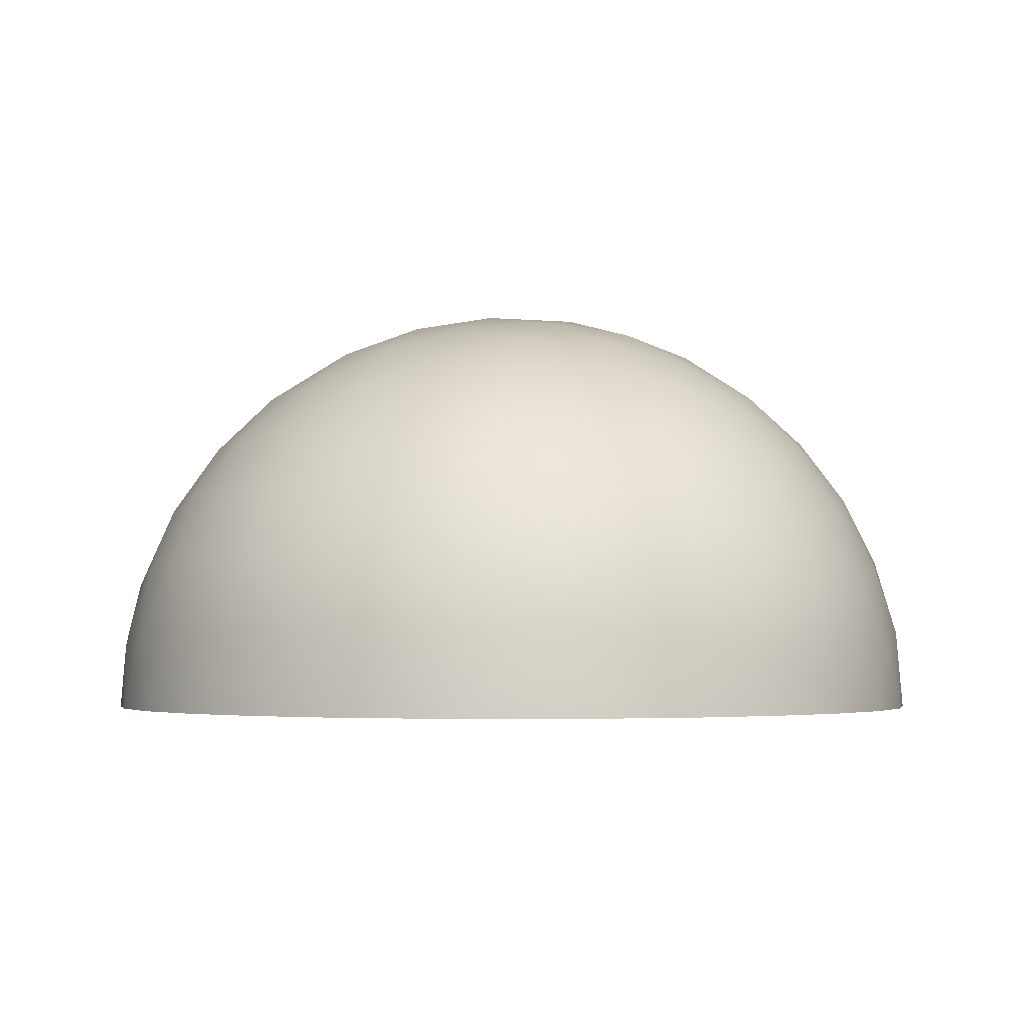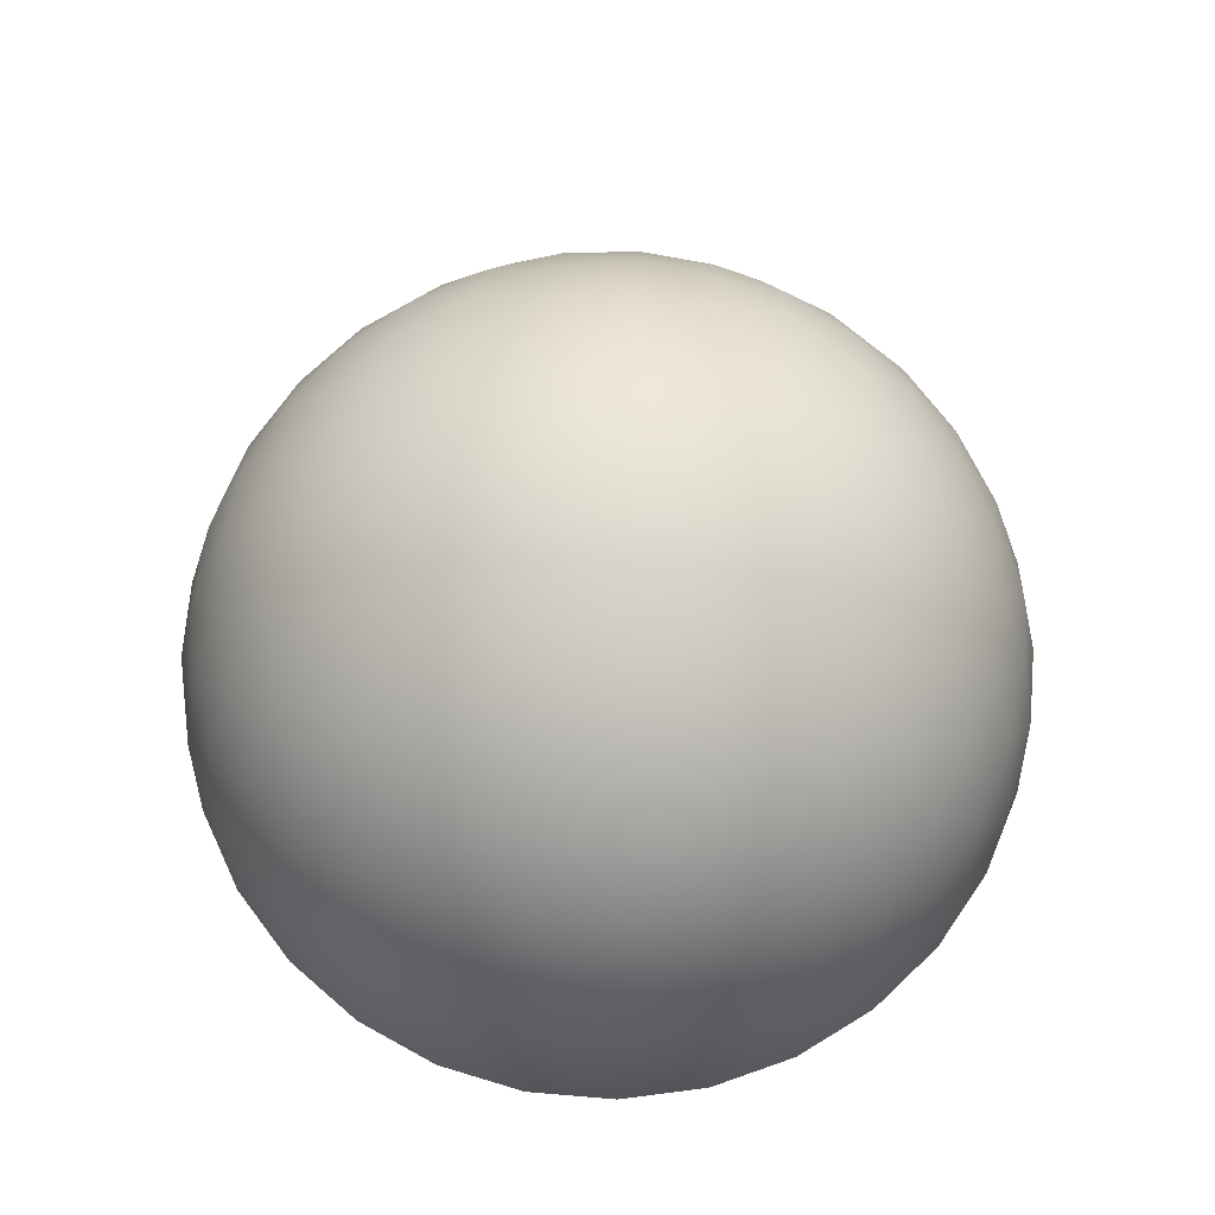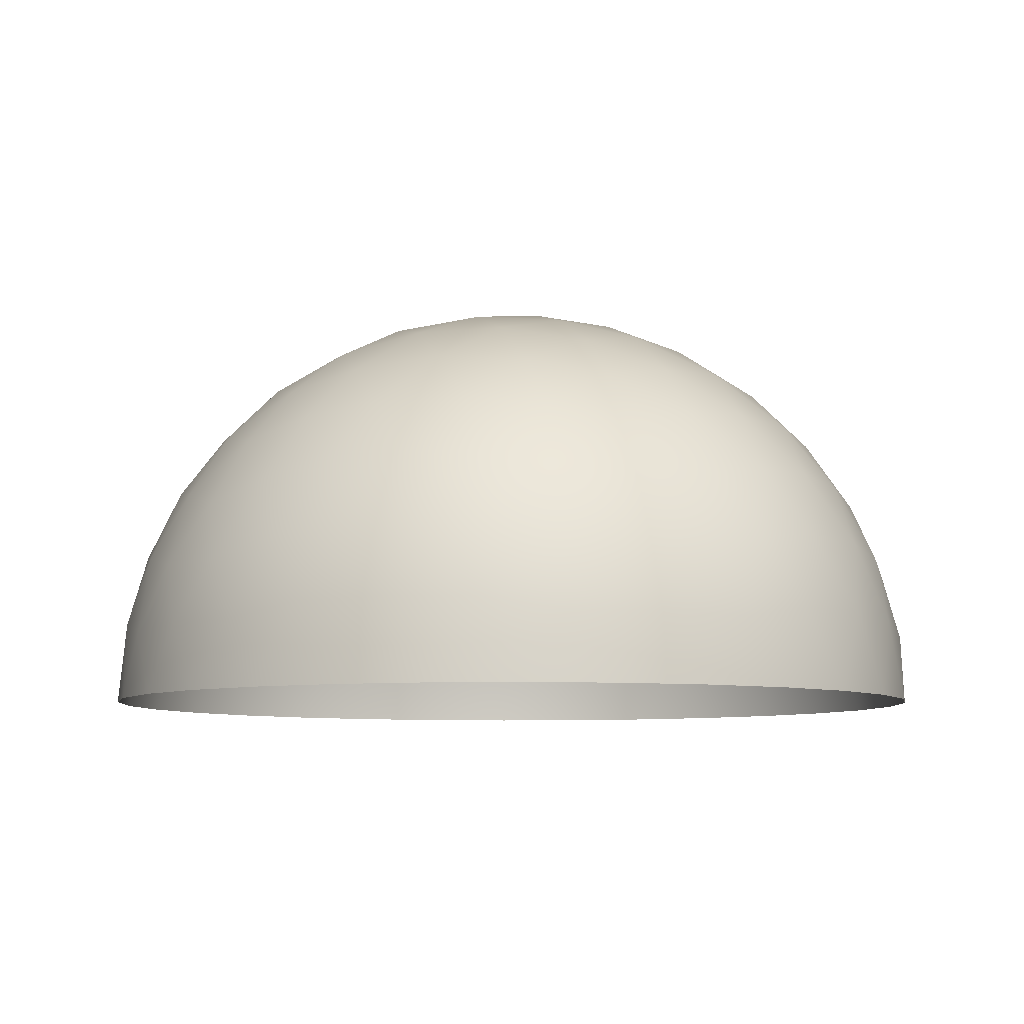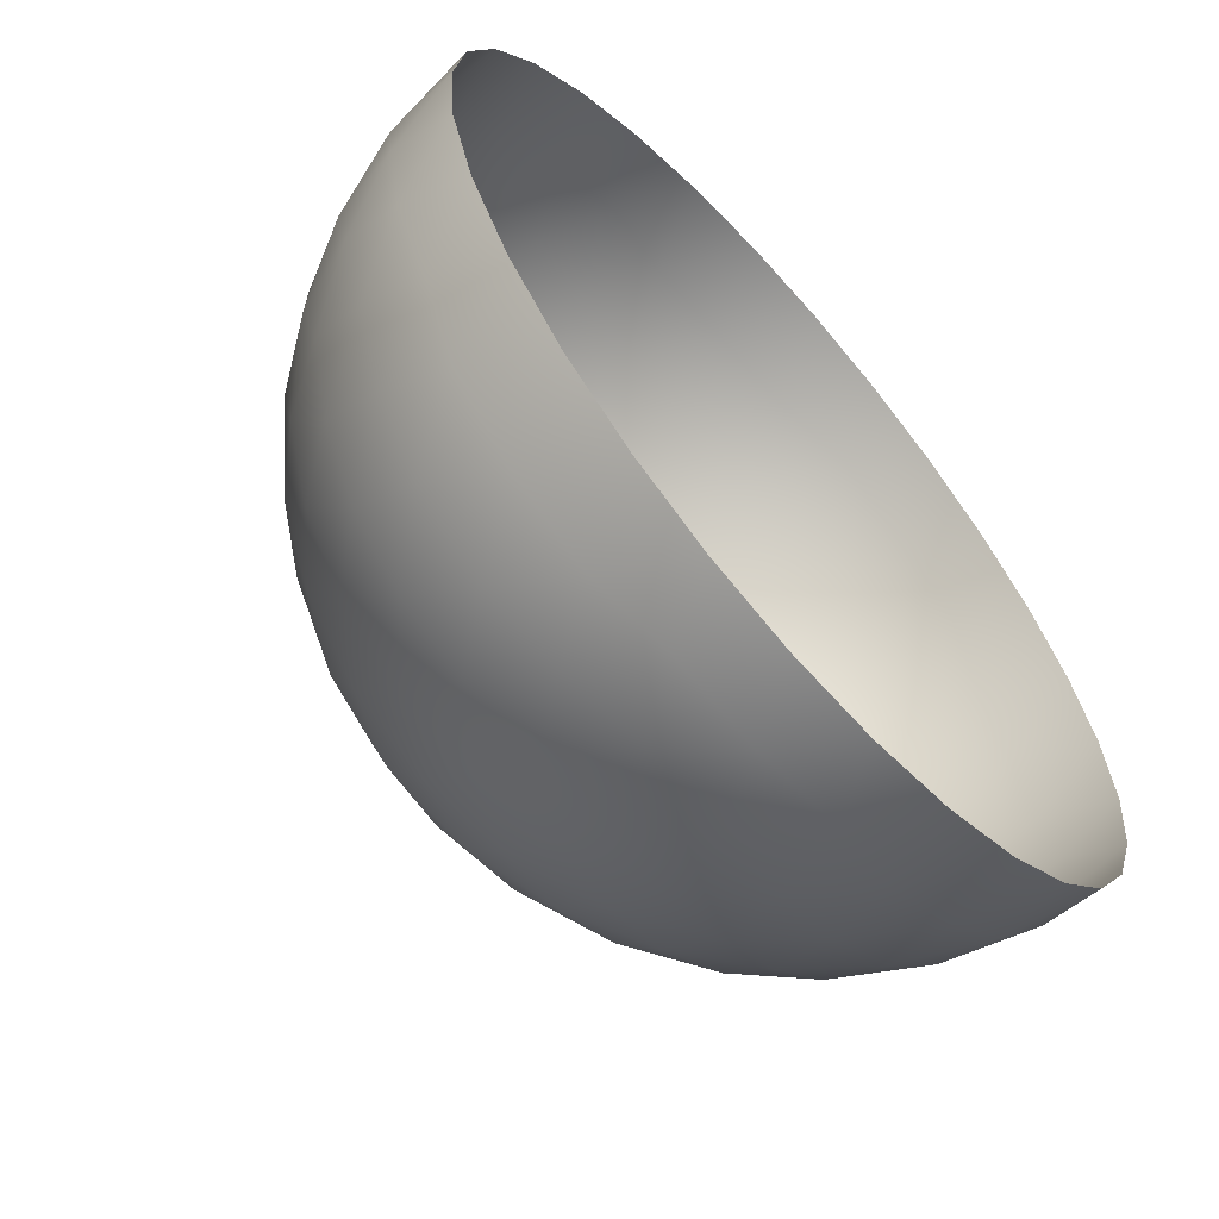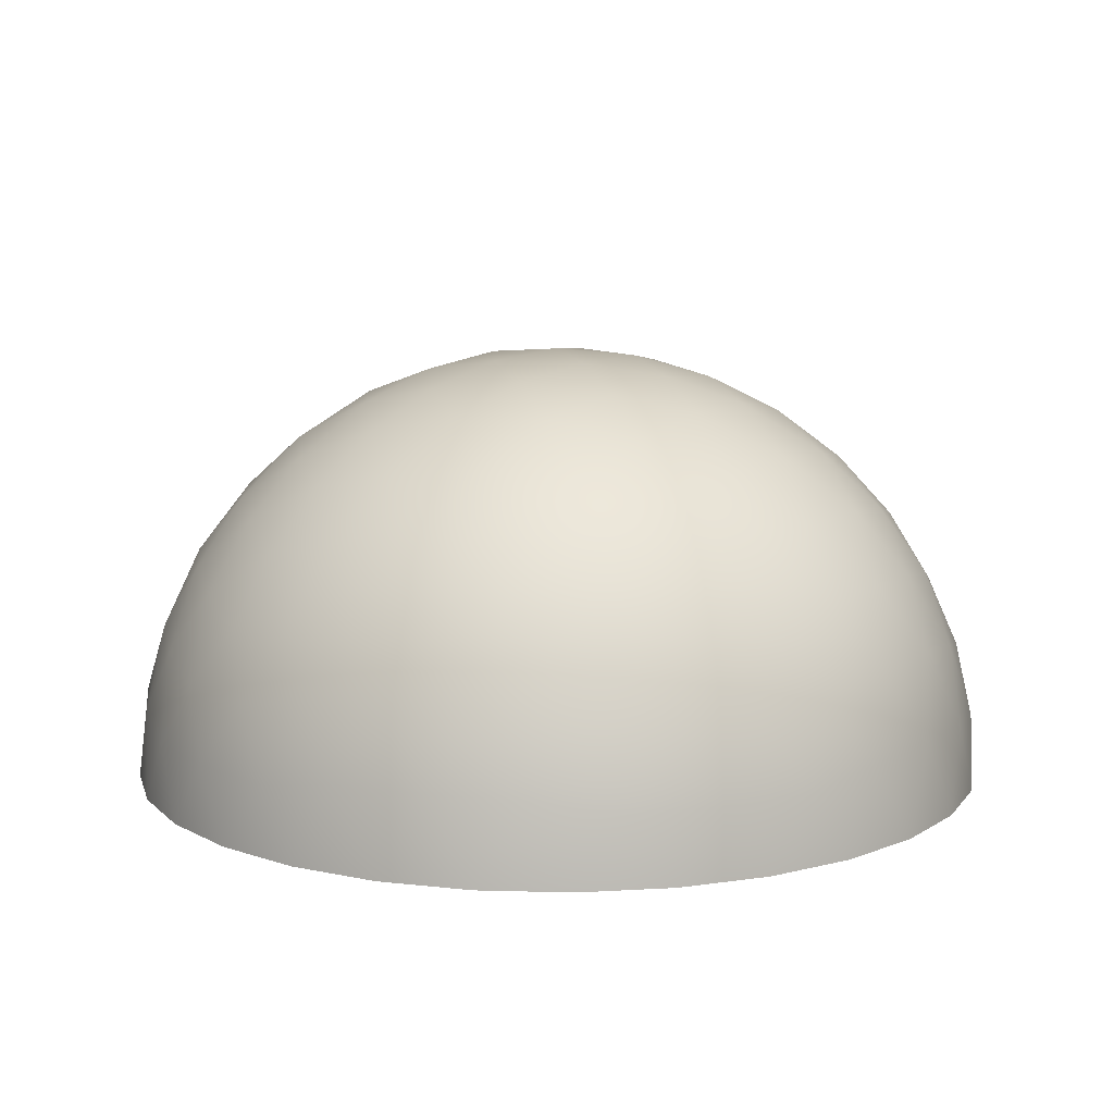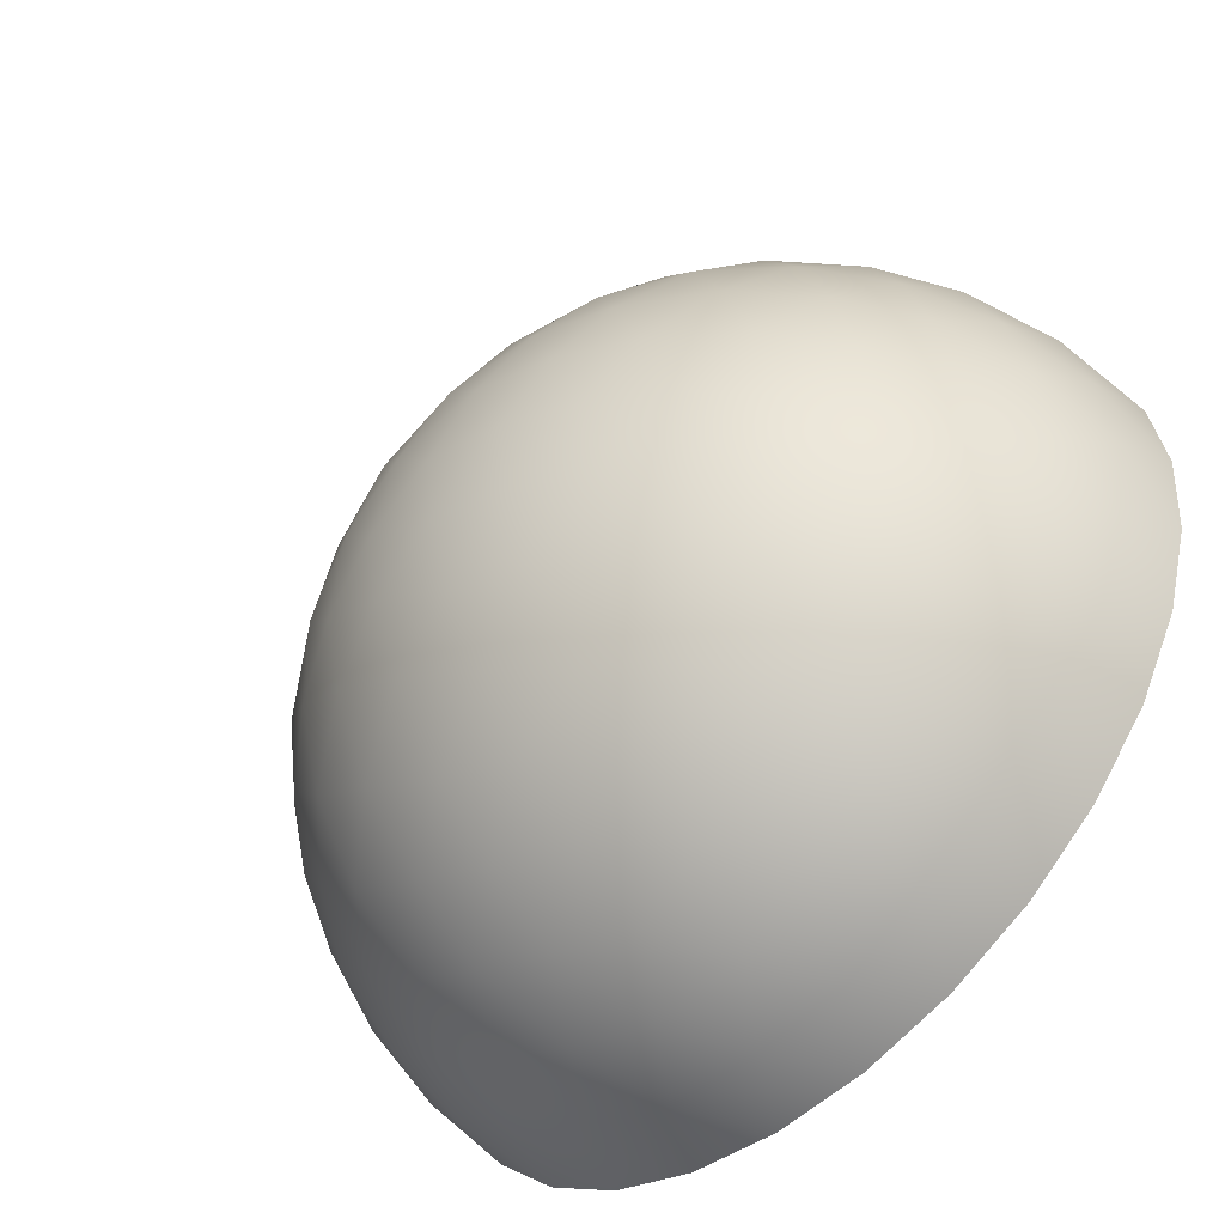
<metadata>
{"format":"obj","ext":"obj","renderer":"f3d","projection":"perspective","resolution":1024,"background":"white","views":[{"elev":-3.2,"azim":90.7,"up":"+Z"},{"elev":71.2,"azim":-30.0,"up":"+Z"},{"elev":-7.7,"azim":-162.1,"up":"+Z"},{"elev":-63.1,"azim":131.4,"up":"+Y"},{"elev":10.9,"azim":-162.9,"up":"+Z"},{"elev":-53.7,"azim":44.3,"up":"+Y"}]}
</metadata>
<code>
g
v  0 0 100
v  -31.85 41.83 85.07
v  -49.62 -17.37 85.07
v  1.184 -52.56 85.07
v  50.35 -15.12 85.07
v  29.94 43.22 85.07
v  -54.19 71.16 44.72
v  -84.42 -29.55 44.72
v  2.015 -89.42 44.72
v  85.67 -25.72 44.72
v  50.93 73.53 44.72
v  -81.47 24.46 52.57
v  -48.44 -69.93 52.57
v  51.54 -67.68 52.57
v  80.29 28.1 52.57
v  -1.916 85.04 52.57
v  -82.21 56.94 0
v  -99.97 -2.253 0
v  -79.56 -60.59 0
v  -28.75 -95.78 0
v  33.04 -94.39 0
v  82.21 -56.94 0
v  99.97 2.253 0
v  79.56 60.59 0
v  28.75 95.78 0
v  -33.04 94.39 0
v  -11.12 14.6 98.3
v  -21.86 28.7 93.27
v  -17.32 -6.061 98.3
v  -34.05 -11.92 93.27
v  0.4133 -18.34 98.3
v  0.8126 -36.06 93.27
v  17.57 -5.275 98.3
v  34.55 -10.37 93.27
v  10.45 15.08 98.3
v  20.54 29.65 93.27
v  -39.59 22.8 88.95
v  -45.6 2.776 88.95
v  -33.92 -30.61 88.95
v  -16.73 -42.51 88.95
v  18.63 -41.72 88.95
v  35.26 -29.05 88.95
v  45.43 4.827 88.95
v  38.53 24.56 88.95
v  9.448 44.7 88.95
v  -11.45 44.23 88.95
v  -40.77 53.53 73.97
v  -48.3 63.42 60.37
v  -63.51 -22.23 73.97
v  -75.24 -26.34 60.37
v  1.516 -67.27 73.97
v  1.796 -79.7 60.37
v  64.45 -19.35 73.97
v  76.35 -22.92 60.37
v  38.31 55.31 73.97
v  45.39 65.53 60.37
v  -50.86 37.59 77.46
v  -67.64 31.72 66.47
v  -51.47 -36.75 77.46
v  -51.07 -54.53 66.47
v  19.05 -60.31 77.46
v  36.08 -65.42 66.47
v  63.24 -0.5193 77.46
v  73.37 14.1 66.47
v  20.04 59.99 77.46
v  9.263 74.14 66.47
v  -22.72 59.02 77.46
v  -12.59 73.64 66.47
v  -63.16 -3.367 77.46
v  -73.93 10.78 66.47
v  -16.31 -61.11 77.46
v  -33.1 -66.98 66.47
v  53.07 -34.4 77.46
v  53.47 -52.18 66.47
v  49.11 39.85 77.46
v  66.15 34.73 66.47
v  -65.62 57.36 49.03
v  -74.81 41.62 51.68
v  -74.83 -44.68 49.03
v  -62.7 -58.29 51.68
v  19.37 -84.97 49.03
v  36.07 -77.64 51.68
v  86.8 -7.837 49.03
v  84.99 10.31 51.68
v  34.28 80.13 49.03
v  16.46 84.01 51.68
v  -20.23 83.19 51.68
v  -37.85 78.5 49.03
v  -85.37 6.469 51.68
v  -86.36 -11.74 49.03
v  -32.53 -79.19 51.68
v  -15.52 -85.76 49.03
v  65.26 -55.41 51.68
v  76.77 -41.26 49.03
v  72.86 44.94 51.68
v  62.97 60.26 49.03
v  -65.87 68.7 30.69
v  -75.32 63.9 15.61
v  -85.46 37.07 36.38
v  -85.7 48.05 18.6
v  -91.74 16.13 36.38
v  -98 7.092 18.6
v  -92.82 -21.06 30.69
v  -98.06 -11.86 15.61
v  -85.69 -41.42 30.69
v  -84.05 -51.88 15.61
v  -61.66 -69.82 36.38
v  -72.19 -66.66 18.6
v  -43.69 -82.27 36.38
v  -37.03 -91.01 18.6
v  -8.652 -94.78 30.69
v  -19.02 -96.93 15.61
v  12.91 -94.3 30.69
v  23.37 -95.97 15.61
v  47.35 -80.22 36.38
v  41.09 -89.25 18.6
v  64.74 -66.97 36.38
v  75.11 -63.34 18.6
v  87.47 -37.52 30.69
v  86.3 -48.04 15.61
v  93.67 -16.86 30.69
v  98.49 -7.429 15.61
v  90.92 20.24 36.38
v  97.58 11.5 18.6
v  83.7 40.88 36.38
v  83.45 51.86 18.6
v  62.71 71.59 30.69
v  72.36 67.23 15.61
v  44.98 83.88 30.69
v  37.5 91.38 15.61
v  8.844 92.73 36.38
v  19.22 96.36 18.6
v  -13.01 92.23 36.38
v  -23.54 95.39 18.6
v  -48.71 81.77 30.69
v  -41.58 89.6 15.61
v  -92.25 38.61 0
v  -98.26 18.58 0
v  -97.32 -22.99 0
v  -90.42 -42.72 0
v  -65.22 -75.8 0
v  -48.04 -87.71 0
v  -8.21 -99.66 0
v  12.69 -99.19 0
v  51.94 -85.45 0
v  68.57 -72.79 0
v  92.25 -38.61 0
v  98.26 -18.58 0
v  97.32 22.99 0
v  90.42 42.72 0
v  65.22 75.8 0
v  48.04 87.71 0
v  8.21 99.66 0
v  -12.69 99.19 0
v  -51.94 85.45 0
v  -68.57 72.79 0
v  -28.6 8.586 95.44
v  -17 -24.55 95.44
v  18.09 -23.76 95.44
v  28.19 9.866 95.44
v  -0.6727 29.86 95.44
v  -58.36 17.52 79.29
v  -34.69 -50.09 79.29
v  36.92 -48.47 79.29
v  57.51 20.13 79.29
v  -1.373 60.91 79.29
v  -31 69.78 64.57
v  -59.03 48.44 64.57
v  -75.94 -7.919 64.57
v  -64.31 -41.17 64.57
v  -15.94 -74.67 64.57
v  19.28 -73.88 64.57
v  66.09 -38.23 64.57
v  76.22 -4.491 64.57
v  56.78 51.05 64.57
v  27.82 71.1 64.57
v  -77.04 53.84 34.14
v  -93.96 -2.512 34.14
v  -75.01 -56.63 34.14
v  -26.65 -90.13 34.14
v  30.68 -88.84 34.14
v  77.49 -53.19 34.14
v  93.98 1.723 34.14
v  74.54 57.26 34.14
v  27.4 89.91 34.14
v  -31.42 88.58 34.14
v  -59.81 78.54 15.97
v  -94.03 28.23 19.04
v  -93.17 -32.61 15.97
v  -55.9 -80.7 19.04
v  2.224 -98.69 15.97
v  59.48 -78.1 19.04
v  94.55 -28.38 15.97
v  92.66 32.43 19.04
v  56.21 81.15 15.97
v  -2.212 98.15 19.04
g cloudy
f 27 1 29
f 28 27 157
f 157 27 29
f 157 29 30
f 2 28 37
f 37 28 157
f 37 157 38
f 38 157 30
f 38 30 3
f 29 1 31
f 30 29 158
f 158 29 31
f 158 31 32
f 3 30 39
f 39 30 158
f 39 158 40
f 40 158 32
f 40 32 4
f 31 1 33
f 32 31 159
f 159 31 33
f 159 33 34
f 4 32 41
f 41 32 159
f 41 159 42
f 42 159 34
f 42 34 5
f 33 1 35
f 34 33 160
f 160 33 35
f 160 35 36
f 5 34 43
f 43 34 160
f 43 160 44
f 44 160 36
f 44 36 6
f 35 1 27
f 36 35 161
f 161 35 27
f 161 27 28
f 6 36 45
f 45 36 161
f 45 161 46
f 46 161 28
f 46 28 2
f 70 12 58
f 69 70 162
f 162 70 58
f 162 58 57
f 3 69 38
f 38 69 162
f 38 162 37
f 37 162 57
f 37 57 2
f 72 13 60
f 71 72 163
f 163 72 60
f 163 60 59
f 4 71 40
f 40 71 163
f 40 163 39
f 39 163 59
f 39 59 3
f 74 14 62
f 73 74 164
f 164 74 62
f 164 62 61
f 5 73 42
f 42 73 164
f 42 164 41
f 41 164 61
f 41 61 4
f 76 15 64
f 75 76 165
f 165 76 64
f 165 64 63
f 6 75 44
f 44 75 165
f 44 165 43
f 43 165 63
f 43 63 5
f 68 16 66
f 67 68 166
f 166 68 66
f 166 66 65
f 2 67 46
f 46 67 166
f 46 166 45
f 45 166 65
f 45 65 6
f 67 2 47
f 68 67 167
f 167 67 47
f 167 47 48
f 16 68 87
f 87 68 167
f 87 167 88
f 88 167 48
f 88 48 7
f 47 2 57
f 48 47 168
f 168 47 57
f 168 57 58
f 7 48 77
f 77 48 168
f 77 168 78
f 78 168 58
f 78 58 12
f 69 3 49
f 70 69 169
f 169 69 49
f 169 49 50
f 12 70 89
f 89 70 169
f 89 169 90
f 90 169 50
f 90 50 8
f 49 3 59
f 50 49 170
f 170 49 59
f 170 59 60
f 8 50 79
f 79 50 170
f 79 170 80
f 80 170 60
f 80 60 13
f 71 4 51
f 72 71 171
f 171 71 51
f 171 51 52
f 13 72 91
f 91 72 171
f 91 171 92
f 92 171 52
f 92 52 9
f 51 4 61
f 52 51 172
f 172 51 61
f 172 61 62
f 9 52 81
f 81 52 172
f 81 172 82
f 82 172 62
f 82 62 14
f 73 5 53
f 74 73 173
f 173 73 53
f 173 53 54
f 14 74 93
f 93 74 173
f 93 173 94
f 94 173 54
f 94 54 10
f 53 5 63
f 54 53 174
f 174 53 63
f 174 63 64
f 10 54 83
f 83 54 174
f 83 174 84
f 84 174 64
f 84 64 15
f 75 6 55
f 76 75 175
f 175 75 55
f 175 55 56
f 15 76 95
f 95 76 175
f 95 175 96
f 96 175 56
f 96 56 11
f 55 6 65
f 56 55 176
f 176 55 65
f 176 65 66
f 11 56 85
f 85 56 176
f 85 176 86
f 86 176 66
f 86 66 16
f 100 17 98
f 99 100 177
f 177 100 98
f 177 98 97
f 12 99 78
f 78 99 177
f 78 177 77
f 77 177 97
f 77 97 7
f 104 18 102
f 103 104 178
f 178 104 102
f 178 102 101
f 8 103 90
f 90 103 178
f 90 178 89
f 89 178 101
f 89 101 12
f 108 19 106
f 107 108 179
f 179 108 106
f 179 106 105
f 13 107 80
f 80 107 179
f 80 179 79
f 79 179 105
f 79 105 8
f 112 20 110
f 111 112 180
f 180 112 110
f 180 110 109
f 9 111 92
f 92 111 180
f 92 180 91
f 91 180 109
f 91 109 13
f 116 21 114
f 115 116 181
f 181 116 114
f 181 114 113
f 14 115 82
f 82 115 181
f 82 181 81
f 81 181 113
f 81 113 9
f 120 22 118
f 119 120 182
f 182 120 118
f 182 118 117
f 10 119 94
f 94 119 182
f 94 182 93
f 93 182 117
f 93 117 14
f 124 23 122
f 123 124 183
f 183 124 122
f 183 122 121
f 15 123 84
f 84 123 183
f 84 183 83
f 83 183 121
f 83 121 10
f 128 24 126
f 127 128 184
f 184 128 126
f 184 126 125
f 11 127 96
f 96 127 184
f 96 184 95
f 95 184 125
f 95 125 15
f 132 25 130
f 131 132 185
f 185 132 130
f 185 130 129
f 16 131 86
f 86 131 185
f 86 185 85
f 85 185 129
f 85 129 11
f 136 26 134
f 135 136 186
f 186 136 134
f 186 134 133
f 7 135 88
f 88 135 186
f 88 186 87
f 87 186 133
f 87 133 16
f 135 7 97
f 136 135 187
f 187 135 97
f 187 97 98
f 26 136 155
f 155 136 187
f 155 187 156
f 156 187 98
f 156 98 17
f 99 12 101
f 100 99 188
f 188 99 101
f 188 101 102
f 17 100 137
f 137 100 188
f 137 188 138
f 138 188 102
f 138 102 18
f 103 8 105
f 104 103 189
f 189 103 105
f 189 105 106
f 18 104 139
f 139 104 189
f 139 189 140
f 140 189 106
f 140 106 19
f 107 13 109
f 108 107 190
f 190 107 109
f 190 109 110
f 19 108 141
f 141 108 190
f 141 190 142
f 142 190 110
f 142 110 20
f 111 9 113
f 112 111 191
f 191 111 113
f 191 113 114
f 20 112 143
f 143 112 191
f 143 191 144
f 144 191 114
f 144 114 21
f 115 14 117
f 116 115 192
f 192 115 117
f 192 117 118
f 21 116 145
f 145 116 192
f 145 192 146
f 146 192 118
f 146 118 22
f 119 10 121
f 120 119 193
f 193 119 121
f 193 121 122
f 22 120 147
f 147 120 193
f 147 193 148
f 148 193 122
f 148 122 23
f 123 15 125
f 124 123 194
f 194 123 125
f 194 125 126
f 23 124 149
f 149 124 194
f 149 194 150
f 150 194 126
f 150 126 24
f 127 11 129
f 128 127 195
f 195 127 129
f 195 129 130
f 24 128 151
f 151 128 195
f 151 195 152
f 152 195 130
f 152 130 25
f 131 16 133
f 132 131 196
f 196 131 133
f 196 133 134
f 25 132 153
f 153 132 196
f 153 196 154
f 154 196 134
f 154 134 26
g

</code>
